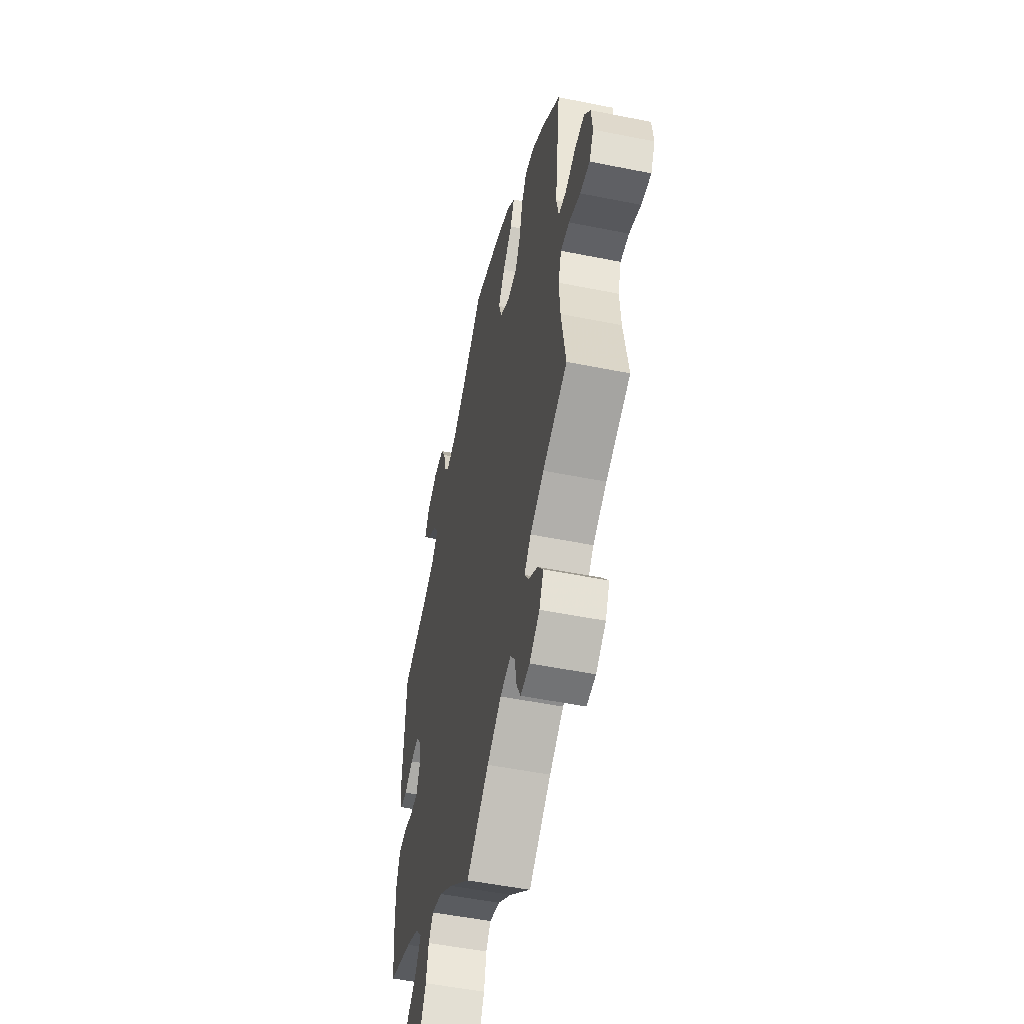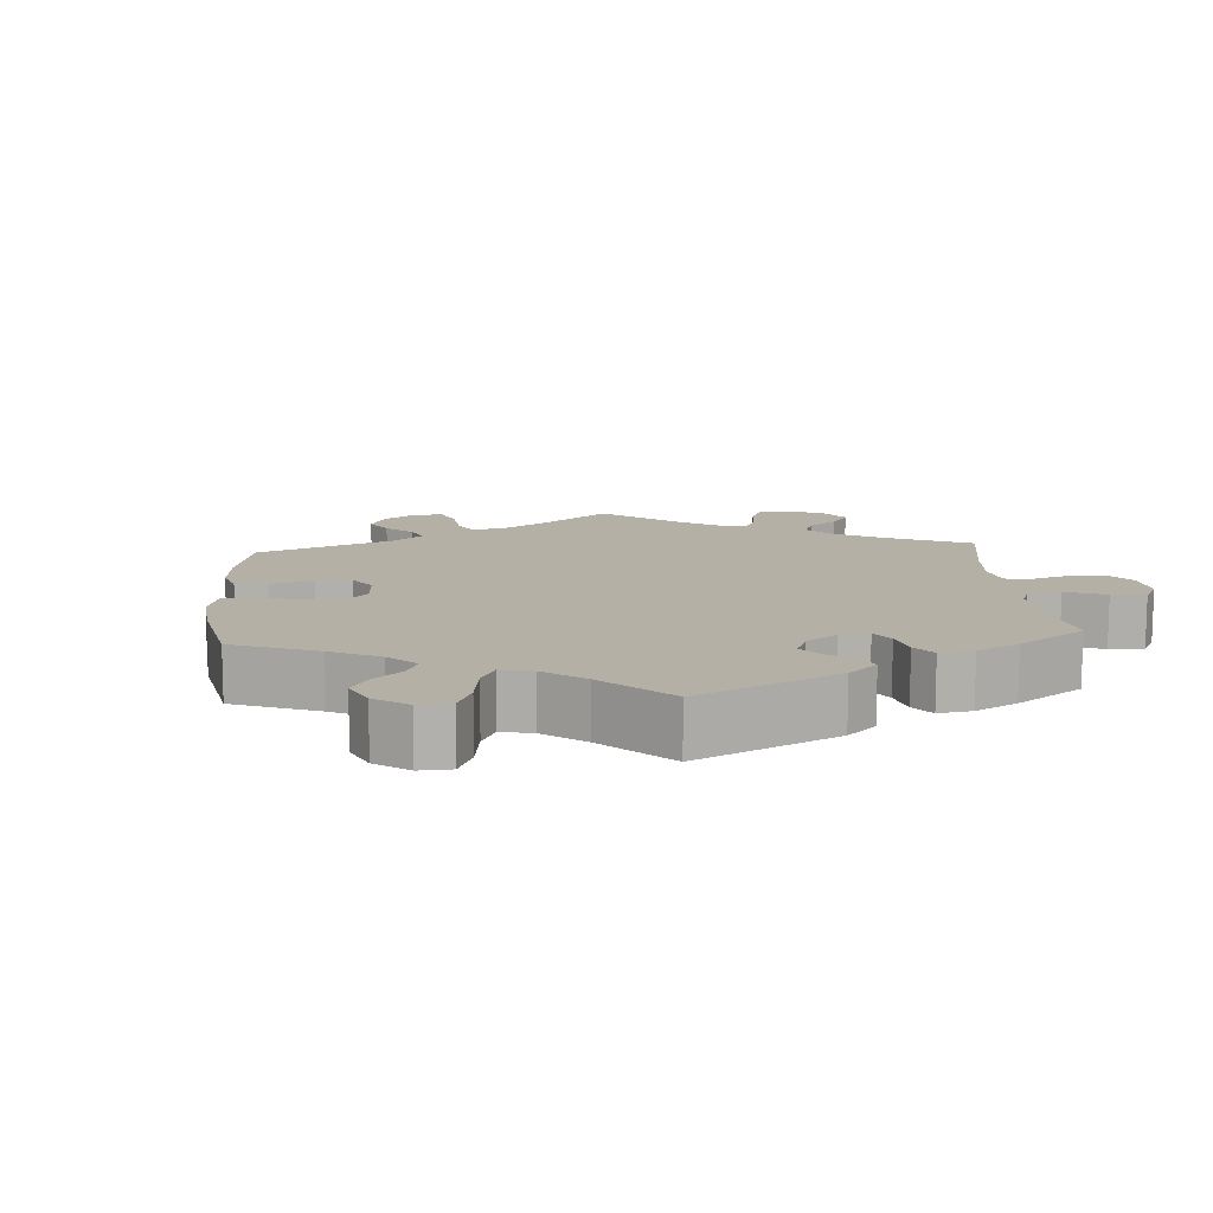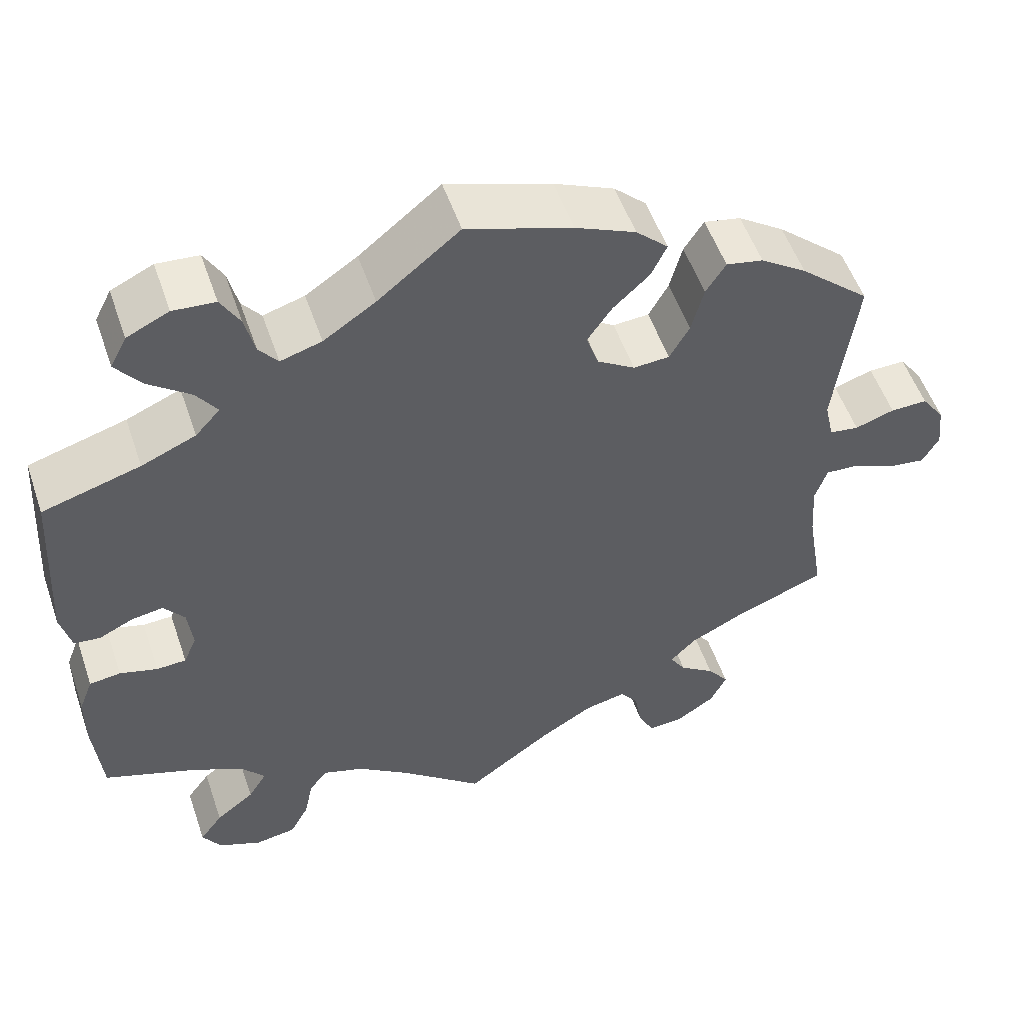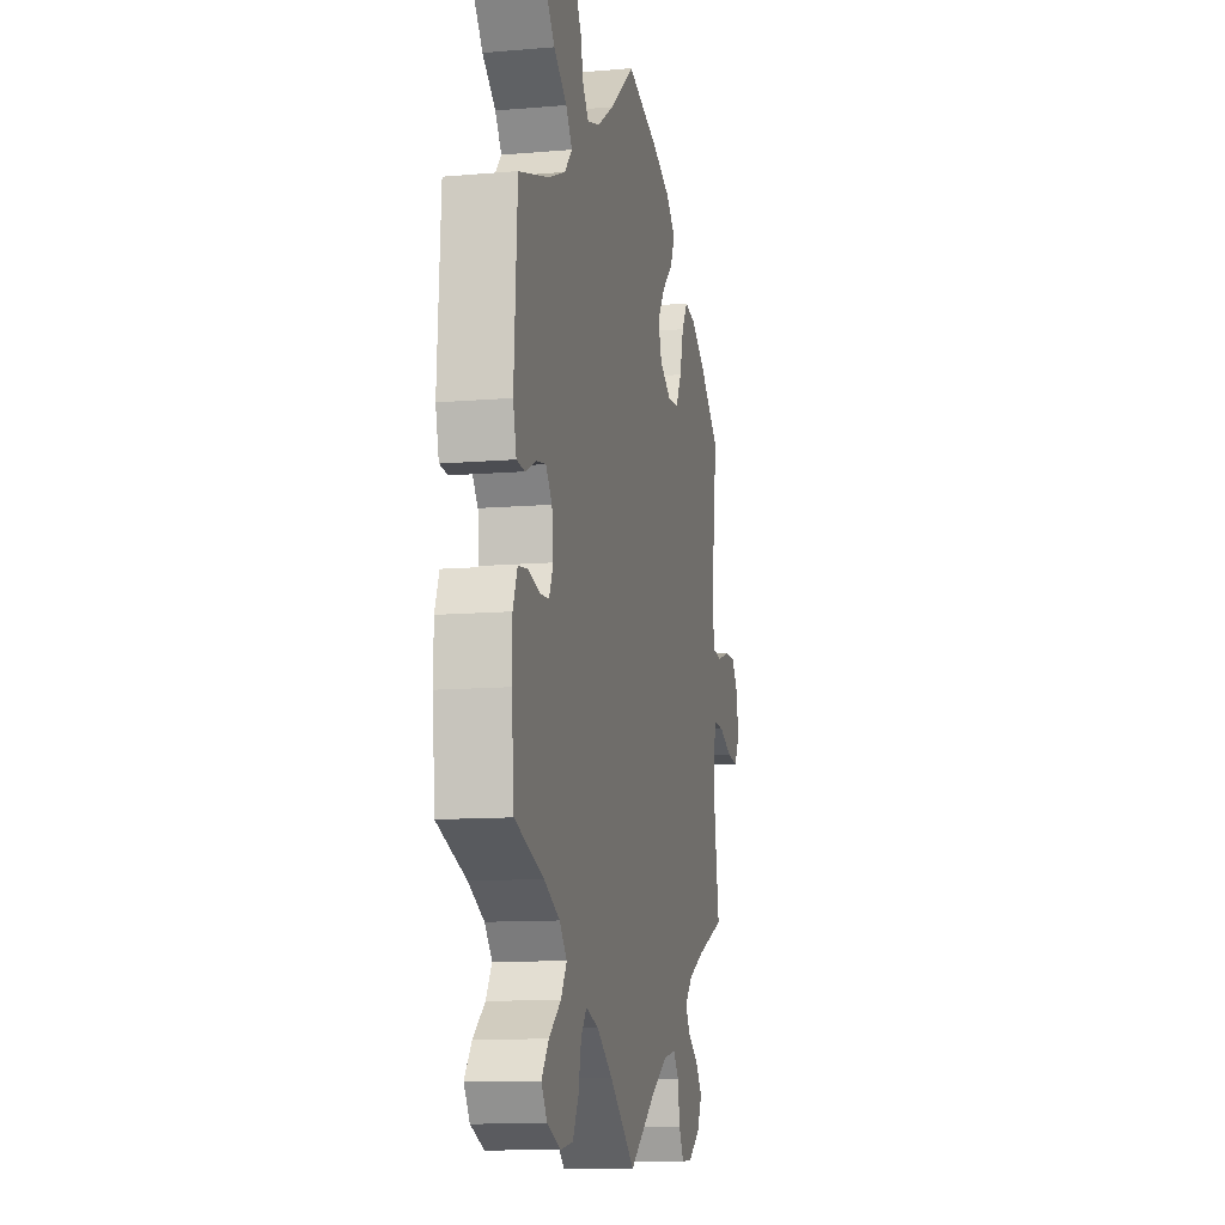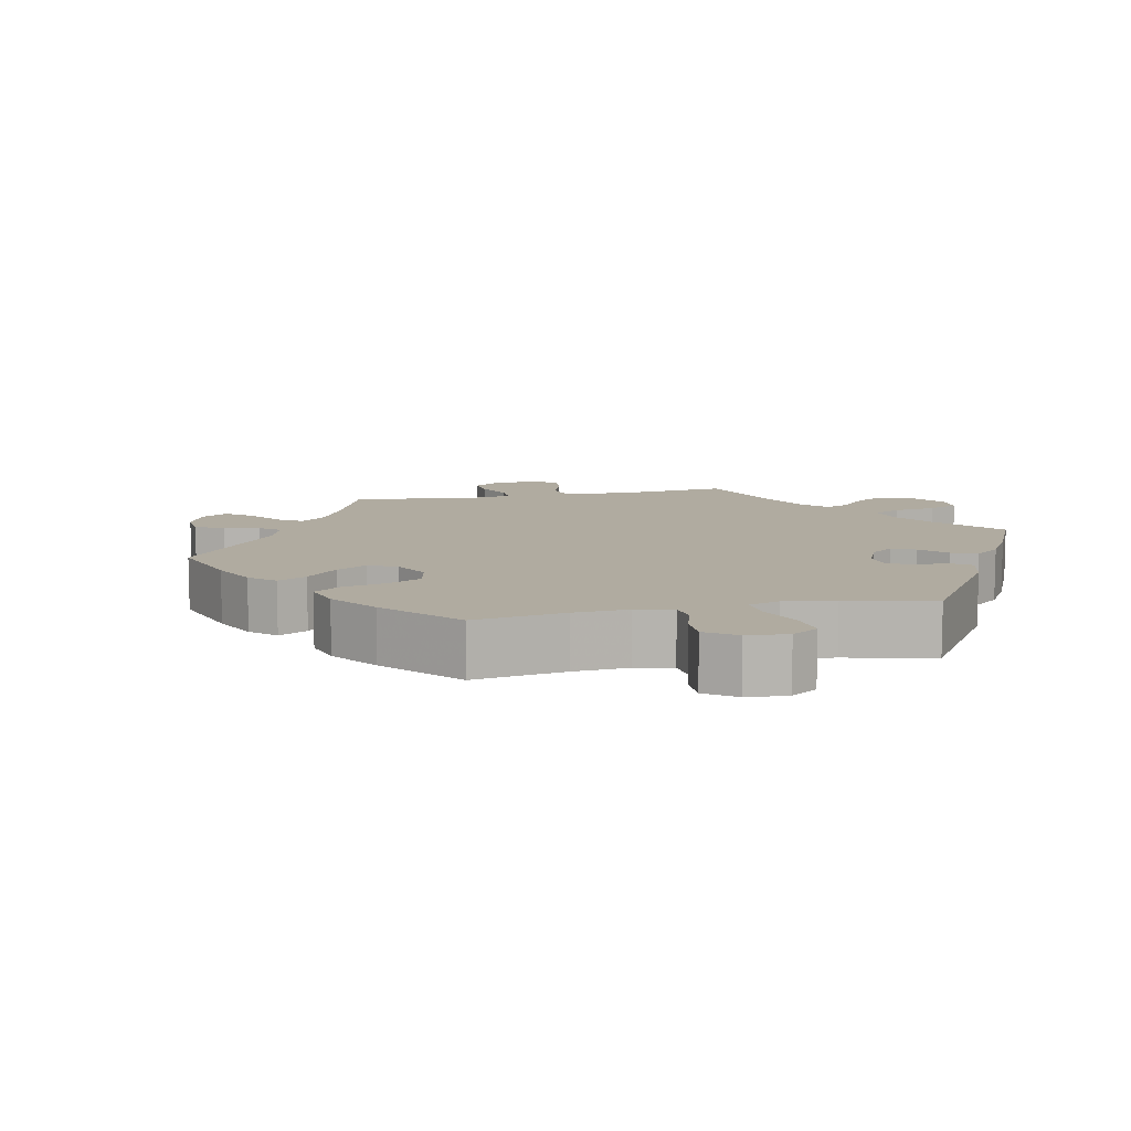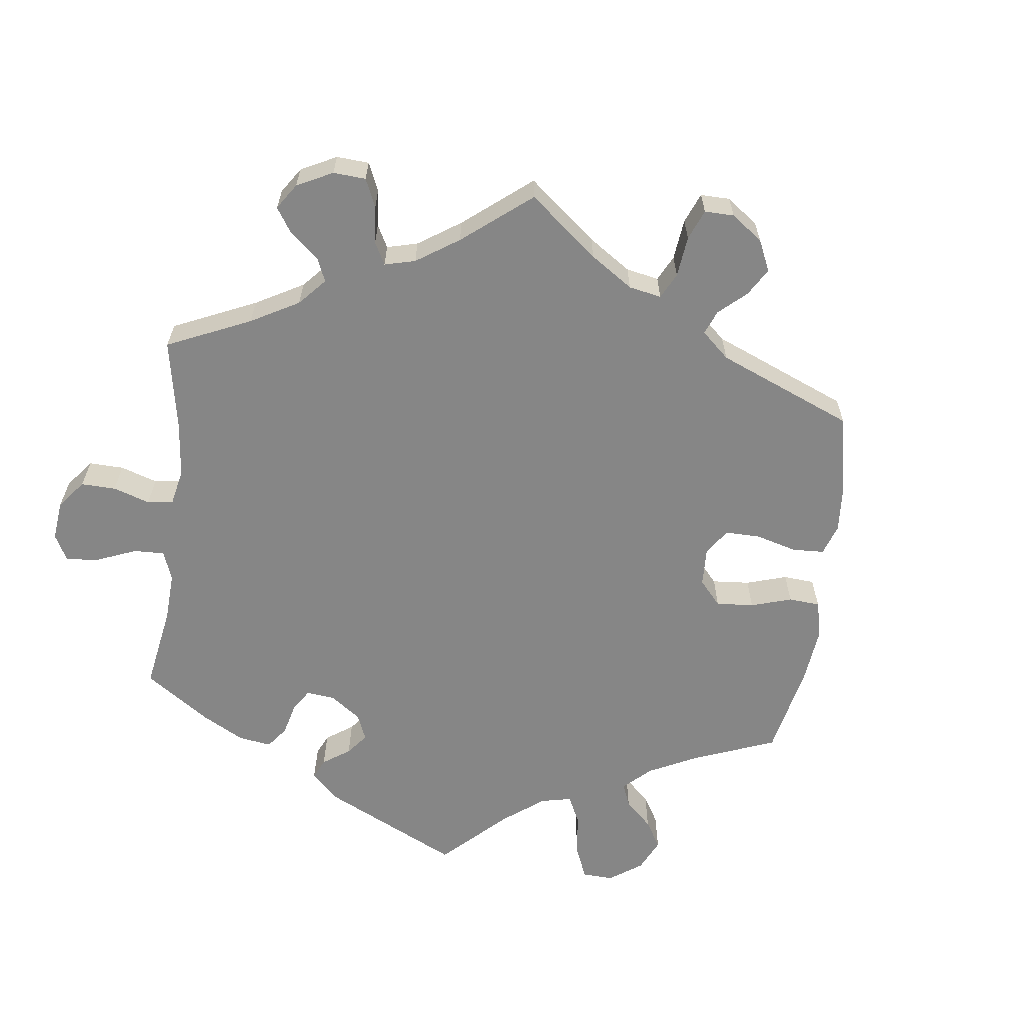
<metadata>
{"format":"obj","ext":"obj","renderer":"f3d","projection":"perspective","resolution":1024,"background":"white","views":[{"elev":-51.8,"azim":-102.3,"up":"+Z"},{"elev":11.7,"azim":55.8,"up":"+Y"},{"elev":53.3,"azim":161.2,"up":"+Z"},{"elev":-11.1,"azim":102.0,"up":"+Z"},{"elev":9.8,"azim":18.0,"up":"+Y"},{"elev":-62.0,"azim":-127.1,"up":"+Y"}]}
</metadata>
<code>
v 0.513 0.07 0.078
v 0.5 0.07 0.026
v 0.468 0.07 0.023
v 0.426 0.07 0.043
v 0.388 0.07 0.049
v 0.363 0.07 0.017
v 0.357 0.07 -0.036
v 0.373 0.07 -0.073
v 0.409 0.07 -0.075
v 0.455 0.07 -0.062
v 0.493 0.07 -0.067
v 0.51 0.07 -0.111
v 0.511 0.07 -0.177
v 0.501 0.07 -0.288
v 0.388 0.07 -0.329
v 0.326 0.07 -0.36
v 0.297 0.07 -0.394
v 0.32 0.07 -0.431
v 0.367 0.07 -0.468
v 0.395 0.07 -0.506
v 0.372 0.07 -0.542
v 0.32 0.07 -0.564
v 0.27 0.07 -0.556
v 0.247 0.07 -0.513
v 0.236 0.07 -0.46
v 0.214 0.07 -0.431
v 0.164 0.07 -0.447
v 0.101 0.07 -0.492
v 0 0.07 -0.577
v -0.104 0.07 -0.501
v -0.17 0.07 -0.461
v -0.22 0.07 -0.45
v -0.242 0.07 -0.479
v -0.251 0.07 -0.53
v -0.27 0.07 -0.567
v -0.313 0.07 -0.564
v -0.36 0.07 -0.533
v -0.38 0.07 -0.492
v -0.354 0.07 -0.457
v -0.311 0.07 -0.427
v -0.292 0.07 -0.397
v -0.323 0.07 -0.365
v -0.387 0.07 -0.333
v -0.501 0.07 -0.288
v -0.481 0.07 -0.167
v -0.476 0.07 -0.096
v -0.491 0.07 -0.052
v -0.531 0.07 -0.054
v -0.584 0.07 -0.077
v -0.629 0.07 -0.083
v -0.649 0.07 -0.047
v -0.643 0.07 0.007
v -0.615 0.07 0.046
v -0.57 0.07 0.045
v -0.522 0.07 0.029
v -0.486 0.07 0.034
v -0.475 0.07 0.085
v -0.501 0.07 0.289
v -0.416 0.07 0.364
v -0.36 0.07 0.402
v -0.315 0.07 0.411
v -0.291 0.07 0.373
v -0.276 0.07 0.315
v -0.252 0.07 0.272
v -0.208 0.07 0.269
v -0.162 0.07 0.298
v -0.147 0.07 0.342
v -0.177 0.07 0.386
v -0.221 0.07 0.427
v -0.24 0.07 0.467
v -0.201 0.07 0.504
v -0.128 0.07 0.536
v 0 0.07 0.578
v 0.099 0.07 0.498
v 0.162 0.07 0.456
v 0.212 0.07 0.441
v 0.235 0.07 0.47
v 0.247 0.07 0.52
v 0.27 0.07 0.56
v 0.321 0.07 0.564
v 0.372 0.07 0.54
v 0.392 0.07 0.501
v 0.361 0.07 0.461
v 0.31 0.07 0.422
v 0.285 0.07 0.386
v 0.315 0.07 0.353
v 0.381 0.07 0.325
v 0.5 0.07 0.29
v 0.513 0 0.078
v 0.5 0 0.026
v 0.468 0 0.023
v 0.426 0 0.043
v 0.388 0 0.049
v 0.363 0 0.017
v 0.357 0 -0.036
v 0.373 0 -0.073
v 0.409 0 -0.075
v 0.455 0 -0.062
v 0.493 0 -0.067
v 0.51 0 -0.111
v 0.511 0 -0.177
v 0.501 0 -0.288
v 0.388 0 -0.329
v 0.326 0 -0.36
v 0.297 0 -0.394
v 0.32 0 -0.431
v 0.367 0 -0.468
v 0.395 0 -0.506
v 0.372 0 -0.542
v 0.32 0 -0.564
v 0.27 0 -0.556
v 0.247 0 -0.513
v 0.236 0 -0.46
v 0.214 0 -0.431
v 0.164 0 -0.447
v 0.101 0 -0.492
v 0 0 -0.577
v -0.104 0 -0.501
v -0.17 0 -0.461
v -0.22 0 -0.45
v -0.242 0 -0.479
v -0.251 0 -0.53
v -0.27 0 -0.567
v -0.313 0 -0.564
v -0.36 0 -0.533
v -0.38 0 -0.492
v -0.354 0 -0.457
v -0.311 0 -0.427
v -0.292 0 -0.397
v -0.323 0 -0.365
v -0.387 0 -0.333
v -0.501 0 -0.288
v -0.481 0 -0.167
v -0.476 0 -0.096
v -0.491 0 -0.052
v -0.531 0 -0.054
v -0.584 0 -0.077
v -0.629 0 -0.083
v -0.649 0 -0.047
v -0.643 0 0.007
v -0.615 0 0.046
v -0.57 0 0.045
v -0.522 0 0.029
v -0.486 0 0.034
v -0.475 0 0.085
v -0.501 0 0.289
v -0.416 0 0.364
v -0.36 0 0.402
v -0.315 0 0.411
v -0.291 0 0.373
v -0.276 0 0.315
v -0.252 0 0.272
v -0.208 0 0.269
v -0.162 0 0.298
v -0.147 0 0.342
v -0.177 0 0.386
v -0.221 0 0.427
v -0.24 0 0.467
v -0.201 0 0.504
v -0.128 0 0.536
v 0 0 0.578
v 0.099 0 0.498
v 0.162 0 0.456
v 0.212 0 0.441
v 0.235 0 0.47
v 0.247 0 0.52
v 0.27 0 0.56
v 0.321 0 0.564
v 0.372 0 0.54
v 0.392 0 0.501
v 0.361 0 0.461
v 0.31 0 0.422
v 0.285 0 0.386
v 0.315 0 0.353
v 0.381 0 0.325
v 0.5 0 0.29
f 87 88 1 2
f 86 87 2 3
f 85 86 3 4
f 81 82 83 84
f 81 84 85
f 80 81 85
f 77 78 79 80
f 76 77 80 85
f 75 76 85 4
f 71 72 73 74
f 68 69 70 71
f 67 68 71 74
f 66 67 74 75
f 60 61 62 63
f 60 63 64
f 57 58 59 60
f 56 57 60 64
f 52 53 54 55
f 52 55 56
f 51 52 56
f 48 49 50 51
f 47 48 51 56
f 46 47 56 64
f 43 44 45
f 42 43 45 46
f 41 42 46 64
f 37 38 39 40
f 37 40 41
f 36 37 41
f 33 34 35 36
f 32 33 36 41
f 31 32 41 64
f 28 29 30
f 27 28 30 31
f 26 27 31 64
f 22 23 24 25
f 18 19 20 21
f 17 18 21 22
f 12 13 14 15
f 12 15 16
f 9 10 11 12
f 8 9 12 16
f 7 8 16 17
f 66 75 4 5
f 65 66 5 6
f 17 22 25 26
f 17 26 64 65
f 6 7 17 65
f 90 89 176 175
f 91 90 175 174
f 92 91 174 173
f 172 171 170 169
f 173 172 169
f 173 169 168
f 168 167 166 165
f 173 168 165 164
f 92 173 164 163
f 162 161 160 159
f 159 158 157 156
f 162 159 156 155
f 163 162 155 154
f 151 150 149 148
f 152 151 148
f 148 147 146 145
f 152 148 145 144
f 143 142 141 140
f 144 143 140
f 144 140 139
f 139 138 137 136
f 144 139 136 135
f 152 144 135 134
f 133 132 131
f 134 133 131 130
f 152 134 130 129
f 128 127 126 125
f 129 128 125
f 129 125 124
f 124 123 122 121
f 129 124 121 120
f 152 129 120 119
f 118 117 116
f 119 118 116 115
f 152 119 115 114
f 113 112 111 110
f 109 108 107 106
f 110 109 106 105
f 103 102 101 100
f 104 103 100
f 100 99 98 97
f 104 100 97 96
f 105 104 96 95
f 93 92 163 154
f 94 93 154 153
f 114 113 110 105
f 153 152 114 105
f 153 105 95 94
f 1 89 90 2
f 2 90 91 3
f 3 91 92 4
f 4 92 93 5
f 5 93 94 6
f 6 94 95 7
f 7 95 96 8
f 8 96 97 9
f 9 97 98 10
f 10 98 99 11
f 11 99 100 12
f 12 100 101 13
f 13 101 102 14
f 14 102 103 15
f 15 103 104 16
f 16 104 105 17
f 17 105 106 18
f 18 106 107 19
f 19 107 108 20
f 20 108 109 21
f 21 109 110 22
f 22 110 111 23
f 23 111 112 24
f 24 112 113 25
f 25 113 114 26
f 26 114 115 27
f 27 115 116 28
f 28 116 117 29
f 29 117 118 30
f 30 118 119 31
f 31 119 120 32
f 32 120 121 33
f 33 121 122 34
f 34 122 123 35
f 35 123 124 36
f 36 124 125 37
f 37 125 126 38
f 38 126 127 39
f 39 127 128 40
f 40 128 129 41
f 41 129 130 42
f 42 130 131 43
f 43 131 132 44
f 44 132 133 45
f 45 133 134 46
f 46 134 135 47
f 47 135 136 48
f 48 136 137 49
f 49 137 138 50
f 50 138 139 51
f 51 139 140 52
f 52 140 141 53
f 53 141 142 54
f 54 142 143 55
f 55 143 144 56
f 56 144 145 57
f 57 145 146 58
f 58 146 147 59
f 59 147 148 60
f 60 148 149 61
f 61 149 150 62
f 62 150 151 63
f 63 151 152 64
f 64 152 153 65
f 65 153 154 66
f 66 154 155 67
f 67 155 156 68
f 68 156 157 69
f 69 157 158 70
f 70 158 159 71
f 71 159 160 72
f 72 160 161 73
f 73 161 162 74
f 74 162 163 75
f 75 163 164 76
f 76 164 165 77
f 77 165 166 78
f 78 166 167 79
f 79 167 168 80
f 80 168 169 81
f 81 169 170 82
f 82 170 171 83
f 83 171 172 84
f 84 172 173 85
f 85 173 174 86
f 86 174 175 87
f 87 175 176 88
f 88 176 89 1

</code>
